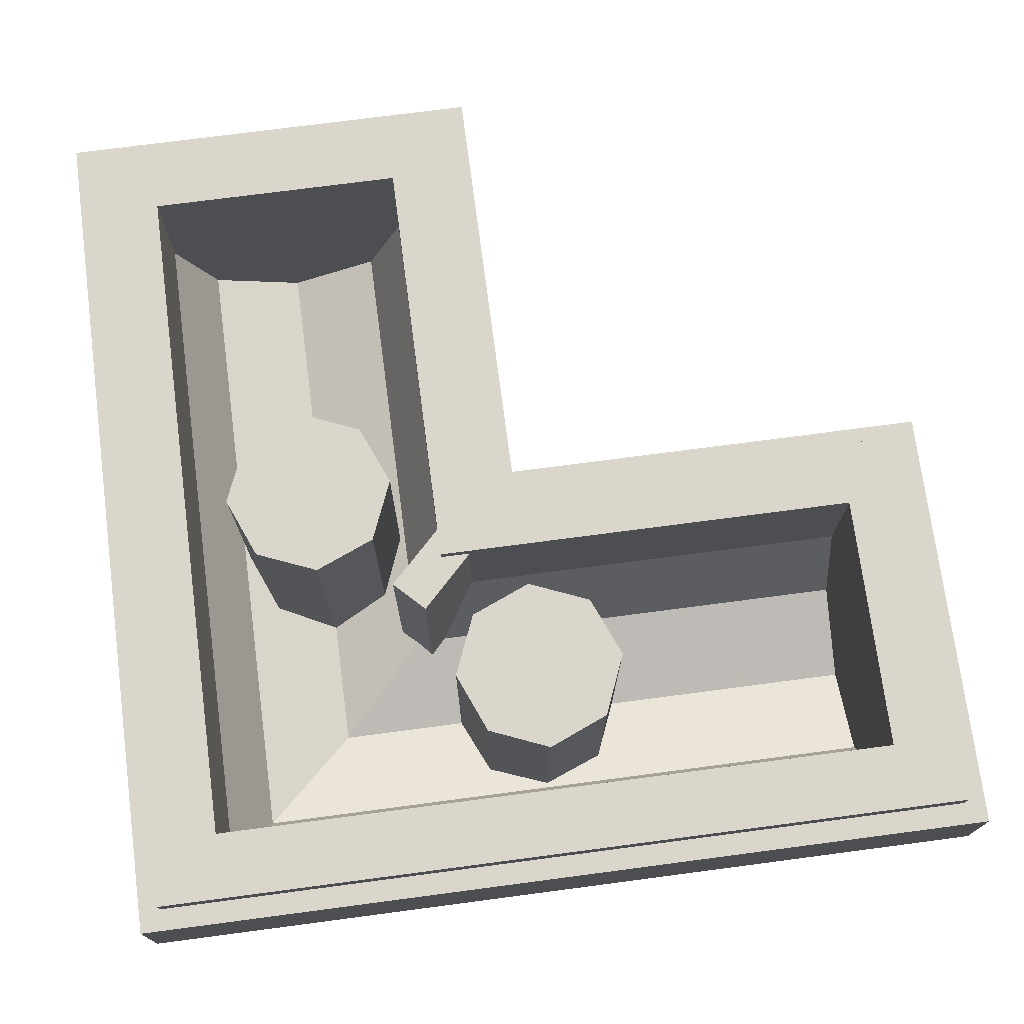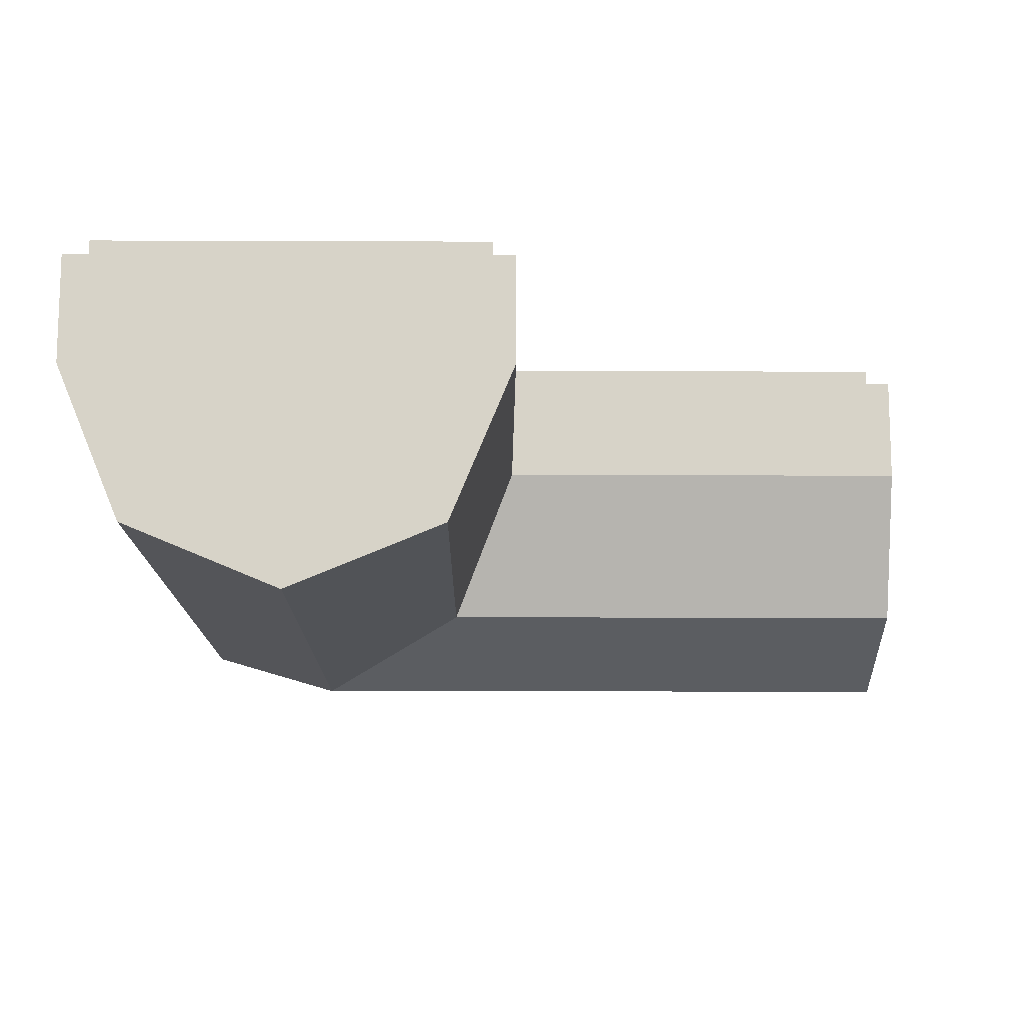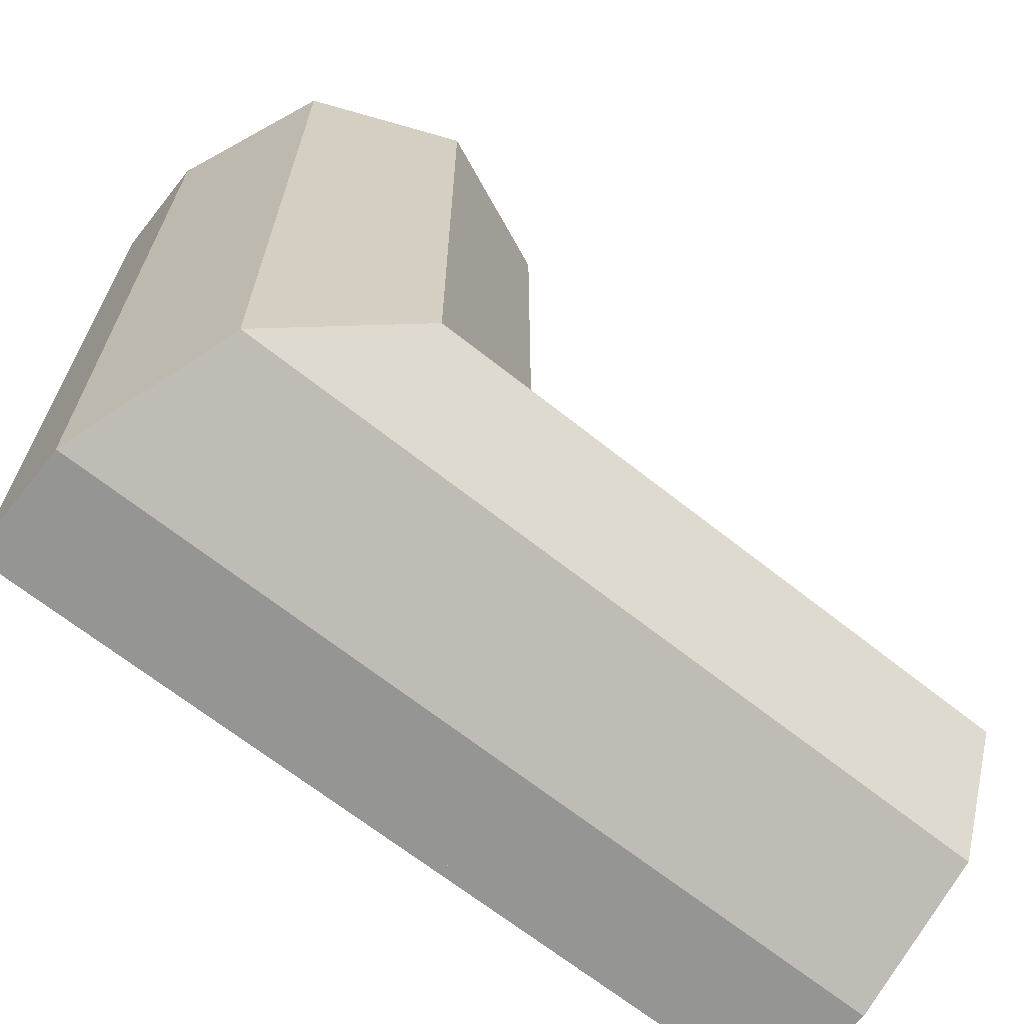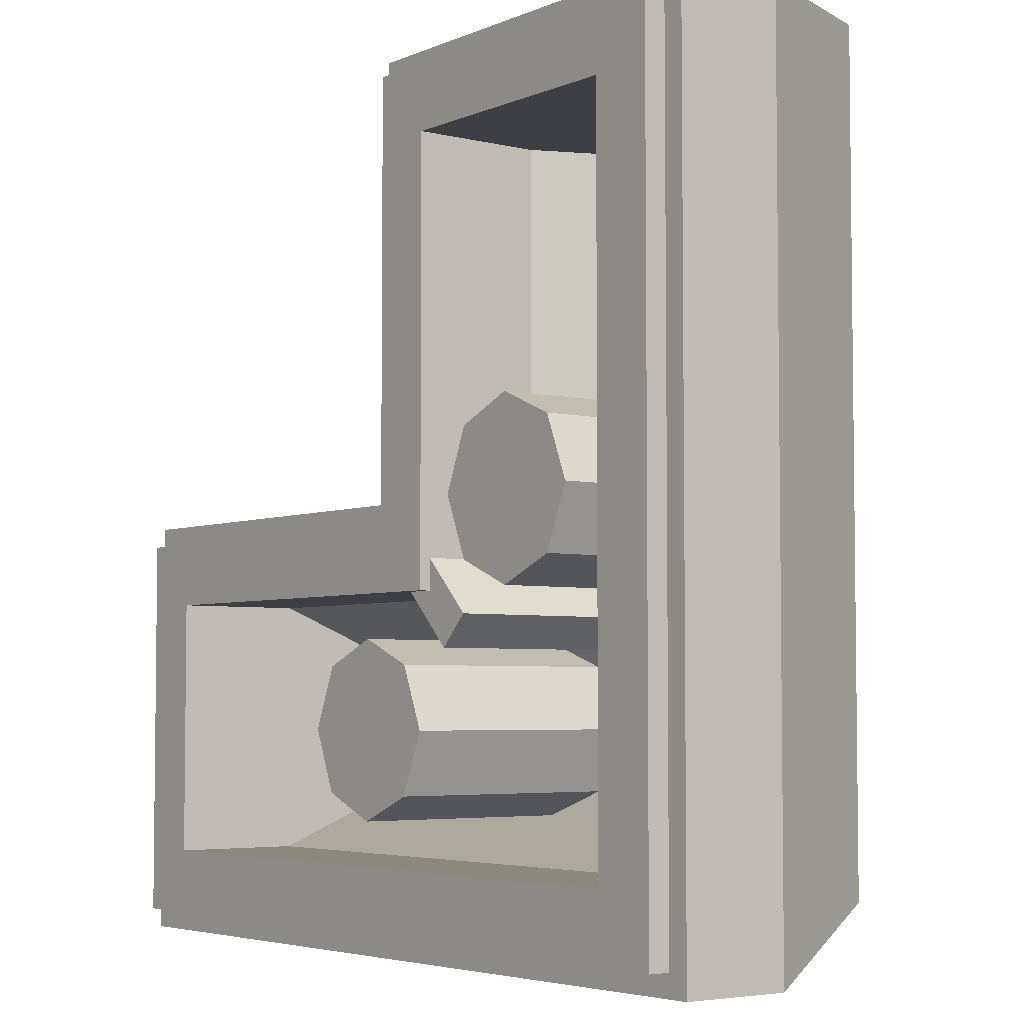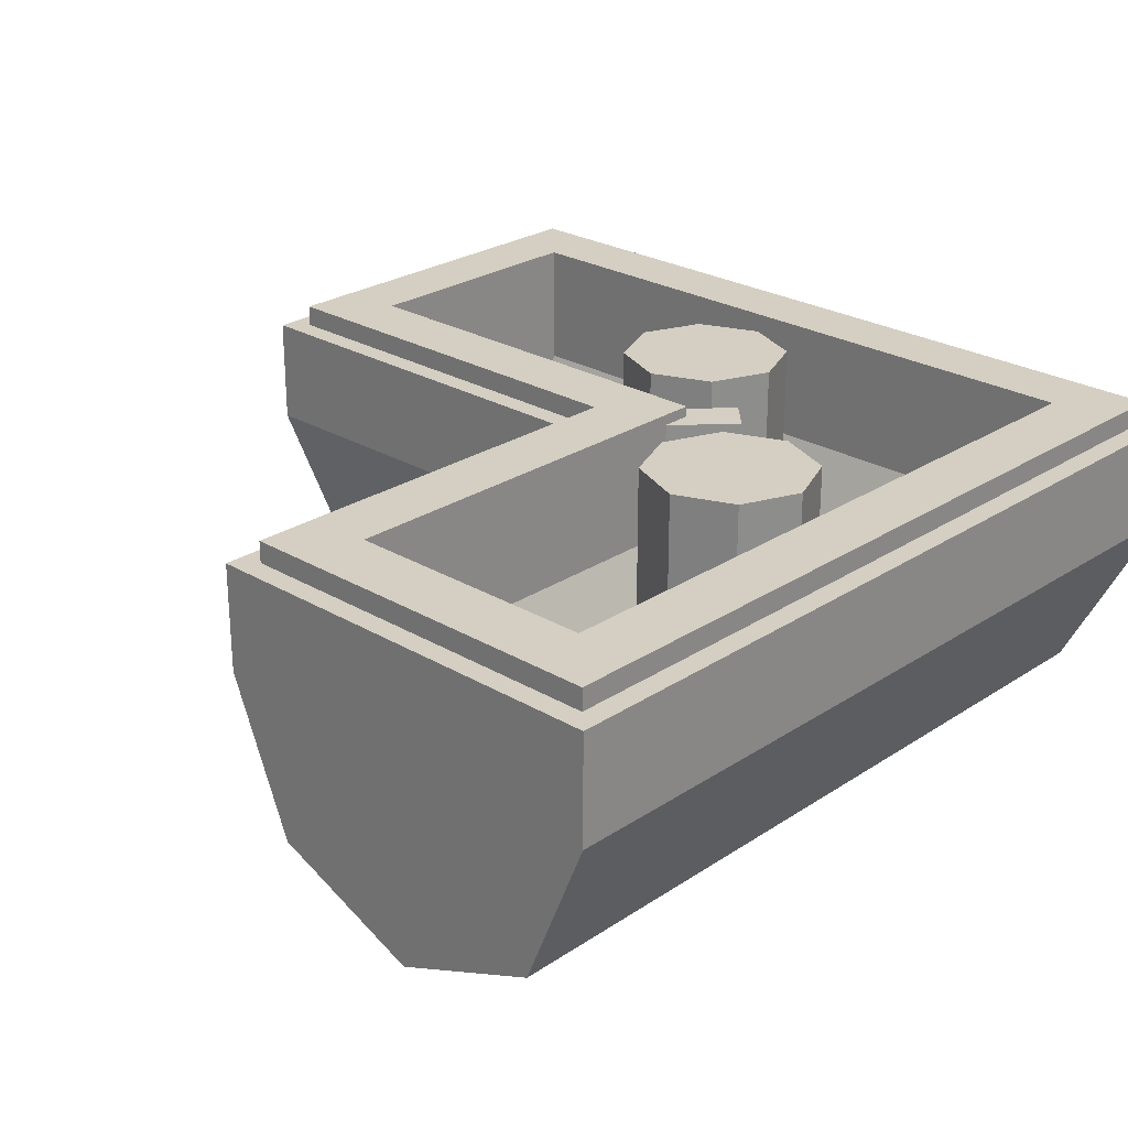
<metadata>
{"format":"obj","ext":"obj","renderer":"f3d","projection":"perspective","resolution":1024,"background":"white","views":[{"elev":73.6,"azim":-97.5,"up":"+Y"},{"elev":-13.0,"azim":-0.5,"up":"+Y"},{"elev":-67.3,"azim":-38.5,"up":"+Z"},{"elev":-4.5,"azim":-127.3,"up":"+Z"},{"elev":25.7,"azim":133.6,"up":"+Y"}]}
</metadata>
<code>
v 0.45 0 0.45
v 0.3 0 0.3
v 0.3 0 1.3
v 0.45 0 1.45
v 0.45 0 1.45
v 0.3 0 1.3
v -0.3 0 1.3
v -0.45 0 1.45
v -0.45 0 -0.45
v -0.3 0 -0.3
v 1.3 0 -0.3
v 1.45 0 -0.45
v -0.45 0 1.45
v -0.3 0 1.3
v -0.3 0 -0.3
v -0.45 0 -0.45
v 1.3 0 0.3
v 0.3 0 0.3
v 0.45 0 0.45
v 1.45 0 0.45
v 1.3 0 -0.3
v 1.3 0 0.3
v 1.45 0 0.45
v 1.45 0 -0.45
v -0.3 0 1.3
v -0.3 0 -0.3
v -0.3 -0.3 -0.3
v -0.3 -0.3 1.3
v -0.3 0 1.3
v -0.3 -0.3 1.3
v 0.3 -0.3 1.3
v 0.3 0 1.3
v 1.3 0 -0.3
v 1.3 0 0.3
v 1.3 -0.3 0.3
v 1.3 -0.3 -0.3
v 1.3 0 -0.3
v 1.3 -0.3 -0.3
v -0.3 -0.3 -0.3
v -0.3 0 -0.3
v 0.3 0 0.3
v 0.3 0 1.3
v 0.3 -0.3 1.3
v 0.3 -0.3 0.3
v 0.3 0 0.3
v 0.3 -0.3 0.3
v 1.3 -0.3 0.3
v 1.3 0 0.3
v -0.2121 -0.5121 1.3
v -0.3 -0.3 1.3
v -0.3 -0.3 0.3
v -0.2121 -0.5121 0.3
v 0 -0.6 1.3
v -0.2121 -0.5121 1.3
v -0.2121 -0.5121 0.3
v 0 -0.6 0.3
v 0.2121 -0.5121 1.3
v 0 -0.6 1.3
v 0 -0.6 0.3
v 0.2121 -0.5121 0.3
v 0.3 -0.3 1.3
v 0.2121 -0.5121 1.3
v 0.2121 -0.5121 0.3
v 0.3 -0.3 0.3
v 0.2121 -0.5121 0.2121
v 0.2121 -0.5121 0.3
v 0.3 -0.3 0.3
v 0.2121 -0.5121 0.2121
v 0 -0.6 0
v 0 -0.6 0.3
v 0.2121 -0.5121 0.3
v 0 -0.6 0
v -0.2121 -0.5121 -0.2121
v -0.2121 -0.5121 0.3
v 0 -0.6 0.3
v -0.2121 -0.5121 -0.2121
v -0.3 -0.3 -0.3
v -0.3 -0.3 0.3
v -0.2121 -0.5121 0.3
v -0.2121 -0.5121 1.3
v 0 -0.6 1.3
v 0.2121 -0.5121 1.3
v -0.2121 -0.5121 1.3
v 0.2121 -0.5121 1.3
v 0.3 -0.3 1.3
v -0.3 -0.3 1.3
v 1.3 -0.5121 -0.2121
v 1.3 -0.3 -0.3
v 0.3 -0.3 -0.3
v 0.3 -0.5121 -0.2121
v 1.3 -0.6 0
v 1.3 -0.5121 -0.2121
v 0.3 -0.5121 -0.2121
v 0.3 -0.6 0
v 1.3 -0.5121 0.2121
v 1.3 -0.6 0
v 0.3 -0.6 0
v 0.3 -0.5121 0.2121
v 1.3 -0.3 0.3
v 1.3 -0.5121 0.2121
v 0.3 -0.5121 0.2121
v 0.3 -0.3 0.3
v 0.2121 -0.5121 0.2121
v 0.3 -0.5121 0.2121
v 0.3 -0.3 0.3
v 0.2121 -0.5121 0.2121
v 0 -0.6 0
v 0.3 -0.6 0
v 0.3 -0.5121 0.2121
v 0 -0.6 0
v -0.2121 -0.5121 -0.2121
v 0.3 -0.5121 -0.2121
v 0.3 -0.6 0
v -0.2121 -0.5121 -0.2121
v -0.3 -0.3 -0.3
v 0.3 -0.3 -0.3
v 0.3 -0.5121 -0.2121
v 1.3 -0.5121 -0.2121
v 1.3 -0.6 0
v 1.3 -0.5121 0.2121
v 1.3 -0.5121 -0.2121
v 1.3 -0.5121 0.2121
v 1.3 -0.3 0.3
v 1.3 -0.3 -0.3
v 0 0 0.5
v 0 0 0.3
v 0.1414 0 0.3586
v 0 0 0.5
v 0.1414 0 0.3586
v 0.2 0 0.5
v 0 0 0.5
v 0.2 0 0.5
v 0.1414 0 0.6414
v 0 0 0.5
v 0.1414 0 0.6414
v 0 0 0.7
v 0 0 0.5
v 0 0 0.7
v -0.1414 0 0.6414
v 0 0 0.5
v -0.1414 0 0.6414
v -0.2 0 0.5
v 0 0 0.5
v -0.2 0 0.5
v -0.1414 0 0.3586
v 0 0 0.5
v -0.1414 0 0.3586
v 0 0 0.3
v 0.1414 0 0.3586
v 0 0 0.3
v 0 -0.6 0.3
v 0.1414 -0.6 0.3586
v 0.2 0 0.5
v 0.1414 0 0.3586
v 0.1414 -0.6 0.3586
v 0.2 -0.6 0.5
v 0.1414 0 0.6414
v 0.2 0 0.5
v 0.2 -0.6 0.5
v 0.1414 -0.6 0.6414
v 0 0 0.7
v 0.1414 0 0.6414
v 0.1414 -0.6 0.6414
v 0 -0.6 0.7
v -0.1414 0 0.6414
v 0 0 0.7
v 0 -0.6 0.7
v -0.1414 -0.6 0.6414
v -0.2 0 0.5
v -0.1414 0 0.6414
v -0.1414 -0.6 0.6414
v -0.2 -0.6 0.5
v -0.1414 0 0.3586
v -0.2 0 0.5
v -0.2 -0.6 0.5
v -0.1414 -0.6 0.3586
v 0 0 0.3
v -0.1414 0 0.3586
v -0.1414 -0.6 0.3586
v 0 -0.6 0.3
v 0.5 0 0
v 0.7 0 0
v 0.6414 0 0.1414
v 0.5 0 0
v 0.6414 0 0.1414
v 0.5 0 0.2
v 0.5 0 0
v 0.5 0 0.2
v 0.3586 0 0.1414
v 0.5 0 0
v 0.3586 0 0.1414
v 0.3 0 0
v 0.5 0 0
v 0.3 0 0
v 0.3586 0 -0.1414
v 0.5 0 0
v 0.3586 0 -0.1414
v 0.5 0 -0.2
v 0.5 0 0
v 0.5 0 -0.2
v 0.6414 0 -0.1414
v 0.5 0 0
v 0.6414 0 -0.1414
v 0.7 0 0
v 0.6414 0 0.1414
v 0.7 0 0
v 0.7 -0.6 0
v 0.6414 -0.6 0.1414
v 0.5 0 0.2
v 0.6414 0 0.1414
v 0.6414 -0.6 0.1414
v 0.5 -0.6 0.2
v 0.3586 0 0.1414
v 0.5 0 0.2
v 0.5 -0.6 0.2
v 0.3586 -0.6 0.1414
v 0.3 0 0
v 0.3586 0 0.1414
v 0.3586 -0.6 0.1414
v 0.3 -0.6 0
v 0.3586 0 -0.1414
v 0.3 0 0
v 0.3 -0.6 0
v 0.3586 -0.6 -0.1414
v 0.5 0 -0.2
v 0.3586 0 -0.1414
v 0.3586 -0.6 -0.1414
v 0.5 -0.6 -0.2
v 0.6414 0 -0.1414
v 0.5 0 -0.2
v 0.5 -0.6 -0.2
v 0.6414 -0.6 -0.1414
v 0.7 0 0
v 0.6414 0 -0.1414
v 0.6414 -0.6 -0.1414
v 0.7 -0.6 0
v 0.1768 -0.025 0.2475
v 0.3 -0.025 0.3707
v 0.3 -0.025 0.3
v 0.1768 -0.025 0.2475
v 0.2475 -0.025 0.1768
v 0.2475 -0.545 0.1768
v 0.1768 -0.545 0.2475
v 0.2475 -0.025 0.1768
v 0.3707 -0.025 0.3
v 0.3707 -0.545 0.3
v 0.2475 -0.545 0.1768
v 0.1768 -0.545 0.2475
v 0.3 -0.545 0.3707
v 0.3 -0.025 0.3707
v 0.1768 -0.025 0.2475
v 0.2475 -0.025 0.1768
v 0.3 -0.025 0.3
v 0.3707 -0.025 0.3
v 0.2475 -0.025 0.1768
v 0.1768 -0.025 0.2475
v 0.3 -0.025 0.3
v -0.45 -0.05 1.45
v -0.45 0 1.45
v -0.45 0 -0.45
v -0.45 -0.05 -0.45
v 0.45 0 1.45
v -0.45 0 1.45
v -0.45 -0.05 1.45
v 0.45 -0.05 1.45
v 1.45 -0.05 -0.45
v 1.45 0 -0.45
v 1.45 0 0.45
v 1.45 -0.05 0.45
v -0.45 0 -0.45
v 1.45 0 -0.45
v 1.45 -0.05 -0.45
v -0.45 -0.05 -0.45
v 0.45 0 0.45
v 0.45 0 1.45
v 0.45 -0.05 1.45
v 0.45 -0.05 0.45
v 0.45 0 0.45
v 0.45 -0.05 0.45
v 1.45 -0.05 0.45
v 1.45 0 0.45
v -0.5 -0.05 -0.5
v -0.45 -0.05 -0.45
v 1.45 -0.05 -0.45
v 1.5 -0.05 -0.5
v 0.5 -0.05 0.5
v 0.45 -0.05 0.45
v 0.45 -0.05 1.45
v 0.5 -0.05 1.5
v 0.5 -0.05 1.5
v 0.45 -0.05 1.45
v -0.45 -0.05 1.45
v -0.5 -0.05 1.5
v -0.5 -0.05 1.5
v -0.45 -0.05 1.45
v -0.45 -0.05 -0.45
v -0.5 -0.05 -0.5
v 0.45 -0.05 0.45
v 0.5 -0.05 0.5
v 1.5 -0.05 0.5
v 1.45 -0.05 0.45
v 1.45 -0.05 -0.45
v 1.45 -0.05 0.45
v 1.5 -0.05 0.5
v 1.5 -0.05 -0.5
v -0.5 -0.05 1.5
v -0.5 -0.05 0.5
v -0.5 -0.3 0.5
v -0.5 -0.3 1.5
v -0.5 -0.05 1.5
v -0.5 -0.3 1.5
v 0.5 -0.3 1.5
v 0.5 -0.05 1.5
v 1.5 -0.05 -0.5
v 1.5 -0.05 0.5
v 1.5 -0.3 0.5
v 1.5 -0.3 -0.5
v 1.5 -0.05 -0.5
v 1.5 -0.3 -0.5
v 0.5 -0.3 -0.5
v 0.5 -0.05 -0.5
v -0.5 -0.05 -0.5
v -0.5 -0.05 0.5
v -0.5 -0.3 0.5
v -0.5 -0.3 -0.5
v -0.5 -0.05 -0.5
v -0.5 -0.3 -0.5
v 0.5 -0.3 -0.5
v 0.5 -0.05 -0.5
v 0.5 -0.05 0.5
v 0.5 -0.05 1.5
v 0.5 -0.3 1.5
v 0.5 -0.3 0.5
v 0.5 -0.05 0.5
v 0.5 -0.3 0.5
v 1.5 -0.3 0.5
v 1.5 -0.05 0.5
v -0.3535 -0.6535 1.5
v -0.5 -0.3 1.5
v -0.5 -0.3 0.5
v -0.3535 -0.6535 0.5
v 0 -0.8 1.5
v -0.3535 -0.6535 1.5
v -0.3535 -0.6535 0.5
v 0 -0.8 0.5
v 0.3535 -0.6535 1.5
v 0 -0.8 1.5
v 0 -0.8 0.5
v 0.3535 -0.6535 0.5
v 0.5 -0.3 1.5
v 0.3535 -0.6535 1.5
v 0.3535 -0.6535 0.5
v 0.5 -0.3 0.5
v -0.3535 -0.6535 1.5
v 0 -0.8 1.5
v 0.3535 -0.6535 1.5
v -0.3535 -0.6535 1.5
v 0.3535 -0.6535 1.5
v 0.5 -0.3 1.5
v -0.5 -0.3 1.5
v 0.3535 -0.6535 0.3535
v 0.3535 -0.6535 0.5
v 0.5 -0.3 0.5
v 0.3535 -0.6535 0.3535
v 0 -0.8 0
v 0 -0.8 0.5
v 0.3535 -0.6535 0.5
v 0 -0.8 0
v -0.3535 -0.6535 -0.3535
v -0.3535 -0.6535 0.5
v 0 -0.8 0.5
v -0.3535 -0.6535 -0.3535
v -0.5 -0.3 -0.5
v -0.5 -0.3 0.5
v -0.3535 -0.6535 0.5
v 1.5 -0.6535 -0.3535
v 1.5 -0.3 -0.5
v 0.5 -0.3 -0.5
v 0.5 -0.6535 -0.3535
v 1.5 -0.8 0
v 1.5 -0.6535 -0.3535
v 0.5 -0.6535 -0.3535
v 0.5 -0.8 0
v 1.5 -0.6535 0.3535
v 1.5 -0.8 0
v 0.5 -0.8 0
v 0.5 -0.6535 0.3535
v 1.5 -0.3 0.5
v 1.5 -0.6535 0.3535
v 0.5 -0.6535 0.3535
v 0.5 -0.3 0.5
v 1.5 -0.6535 -0.3535
v 1.5 -0.8 0
v 1.5 -0.6535 0.3535
v 1.5 -0.6535 -0.3535
v 1.5 -0.6535 0.3535
v 1.5 -0.3 0.5
v 1.5 -0.3 -0.5
v 0.3535 -0.6535 0.3535
v 0.5 -0.6535 0.3535
v 0.5 -0.3 0.5
v 0.3535 -0.6535 0.3535
v 0 -0.8 0
v 0.5 -0.8 0
v 0.5 -0.6535 0.3535
v 0 -0.8 0
v -0.3535 -0.6535 -0.3535
v 0.5 -0.6535 -0.3535
v 0.5 -0.8 0
v -0.3535 -0.6535 -0.3535
v -0.5 -0.3 -0.5
v 0.5 -0.3 -0.5
v 0.5 -0.6535 -0.3535
g mesh6048641
f 1 2 3
f 3 4 1
f 5 6 7
f 7 8 5
f 9 10 11
f 11 12 9
f 13 14 15
f 15 16 13
f 17 18 19
f 19 20 17
f 21 22 23
f 23 24 21
g mesh6048643
f 25 27 26
f 27 25 28
f 29 31 30
f 31 29 32
g mesh6048645
f 33 35 34
f 35 33 36
f 37 39 38
f 39 37 40
g mesh6048647
f 41 43 42
f 43 41 44
f 45 47 46
f 47 45 48
g mesh6048650
f 49 51 50
f 51 49 52
f 53 55 54
f 55 53 56
f 57 59 58
f 59 57 60
f 61 63 62
f 63 61 64
g mesh6048652
f 65 66 67
f 68 69 70
f 70 71 68
f 72 73 74
f 74 75 72
f 76 77 78
f 78 79 76
g mesh6048655
f 80 82 81
f 83 85 84
f 85 83 86
g mesh6048658
f 87 88 89
f 89 90 87
f 91 92 93
f 93 94 91
f 95 96 97
f 97 98 95
f 99 100 101
f 101 102 99
g mesh6048660
f 103 105 104
f 106 108 107
f 108 106 109
f 110 112 111
f 112 110 113
f 114 116 115
f 116 114 117
g mesh6048663
f 118 119 120
f 121 122 123
f 123 124 121
g mesh6048669
f 125 127 126
f 128 130 129
f 131 133 132
f 134 136 135
f 137 139 138
f 140 142 141
f 143 145 144
f 146 148 147
g mesh6048671
f 149 151 150
f 151 149 152
f 153 155 154
f 155 153 156
f 157 159 158
f 159 157 160
f 161 163 162
f 163 161 164
f 165 167 166
f 167 165 168
f 169 171 170
f 171 169 172
f 173 175 174
f 175 173 176
f 177 179 178
f 179 177 180
g mesh6048677
f 181 183 182
f 184 186 185
f 187 189 188
f 190 192 191
f 193 195 194
f 196 198 197
f 199 201 200
f 202 204 203
g mesh6048679
f 205 207 206
f 207 205 208
f 209 211 210
f 211 209 212
f 213 215 214
f 215 213 216
f 217 219 218
f 219 217 220
f 221 223 222
f 223 221 224
f 225 227 226
f 227 225 228
f 229 231 230
f 231 229 232
f 233 235 234
f 235 233 236
g mesh6048682
f 237 238 239
g mesh6048683
f 240 241 242
f 242 243 240
f 244 245 246
f 246 247 244
f 248 249 250
f 250 251 248
f 252 253 254
f 255 256 257
g mesh6048686
f 258 259 260
f 260 261 258
g mesh6048687
f 262 263 264
f 264 265 262
g mesh6048689
f 266 267 268
f 268 269 266
g mesh6048690
f 270 271 272
f 272 273 270
g mesh6048692
f 274 275 276
f 276 277 274
f 278 279 280
f 280 281 278
f 282 283 284
f 284 285 282
f 286 287 288
f 288 289 286
f 290 291 292
f 292 293 290
f 294 295 296
f 296 297 294
f 298 299 300
f 300 301 298
f 302 303 304
f 304 305 302
g mesh6048695
f 306 307 308
f 308 309 306
f 310 311 312
f 312 313 310
g mesh6048697
f 314 315 316
f 316 317 314
f 318 319 320
f 320 321 318
g mesh6048699
f 322 324 323
f 324 322 325
f 326 328 327
f 328 326 329
g mesh6048702
f 330 331 332
f 332 333 330
f 334 335 336
f 336 337 334
g mesh6048705
f 338 339 340
f 340 341 338
f 342 343 344
f 344 345 342
f 346 347 348
f 348 349 346
f 350 351 352
f 352 353 350
g mesh6048708
f 354 355 356
f 357 358 359
f 359 360 357
g mesh6048710
f 361 363 362
f 364 366 365
f 366 364 367
f 368 370 369
f 370 368 371
f 372 374 373
f 374 372 375
g mesh6048713
f 376 378 377
f 378 376 379
f 380 382 381
f 382 380 383
f 384 386 385
f 386 384 387
f 388 390 389
f 390 388 391
g mesh6048716
f 392 394 393
f 395 397 396
f 397 395 398
g mesh6048718
f 399 400 401
f 402 403 404
f 404 405 402
f 406 407 408
f 408 409 406
f 410 411 412
f 412 413 410

</code>
